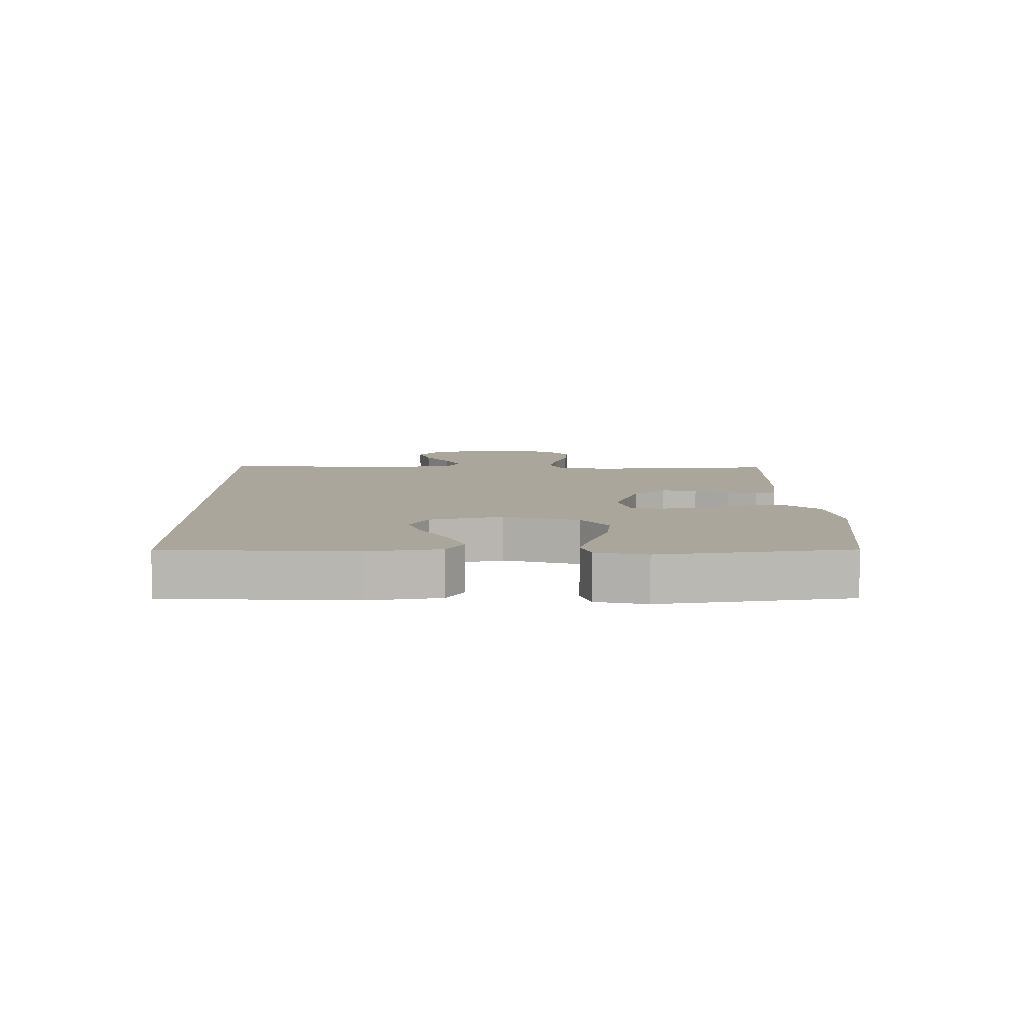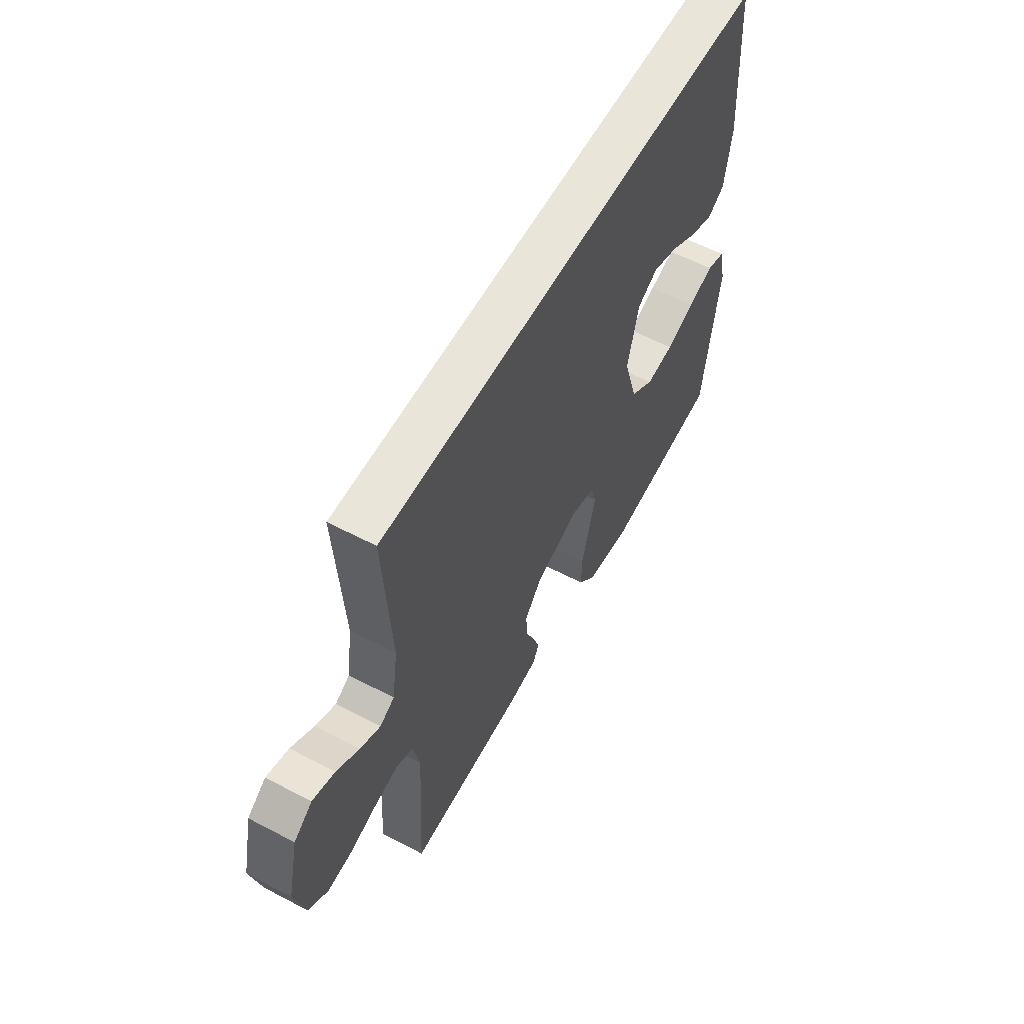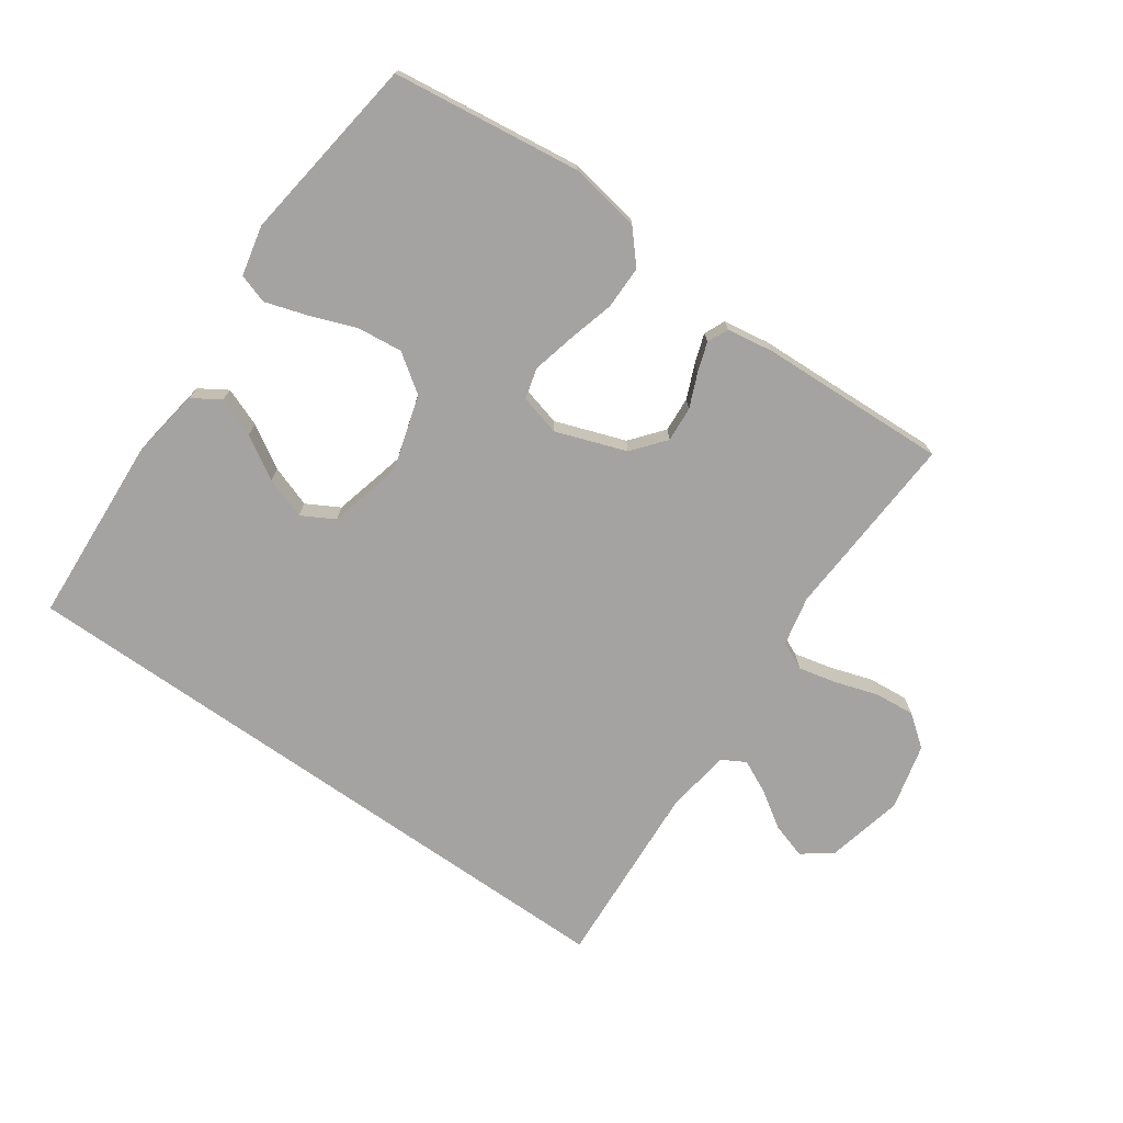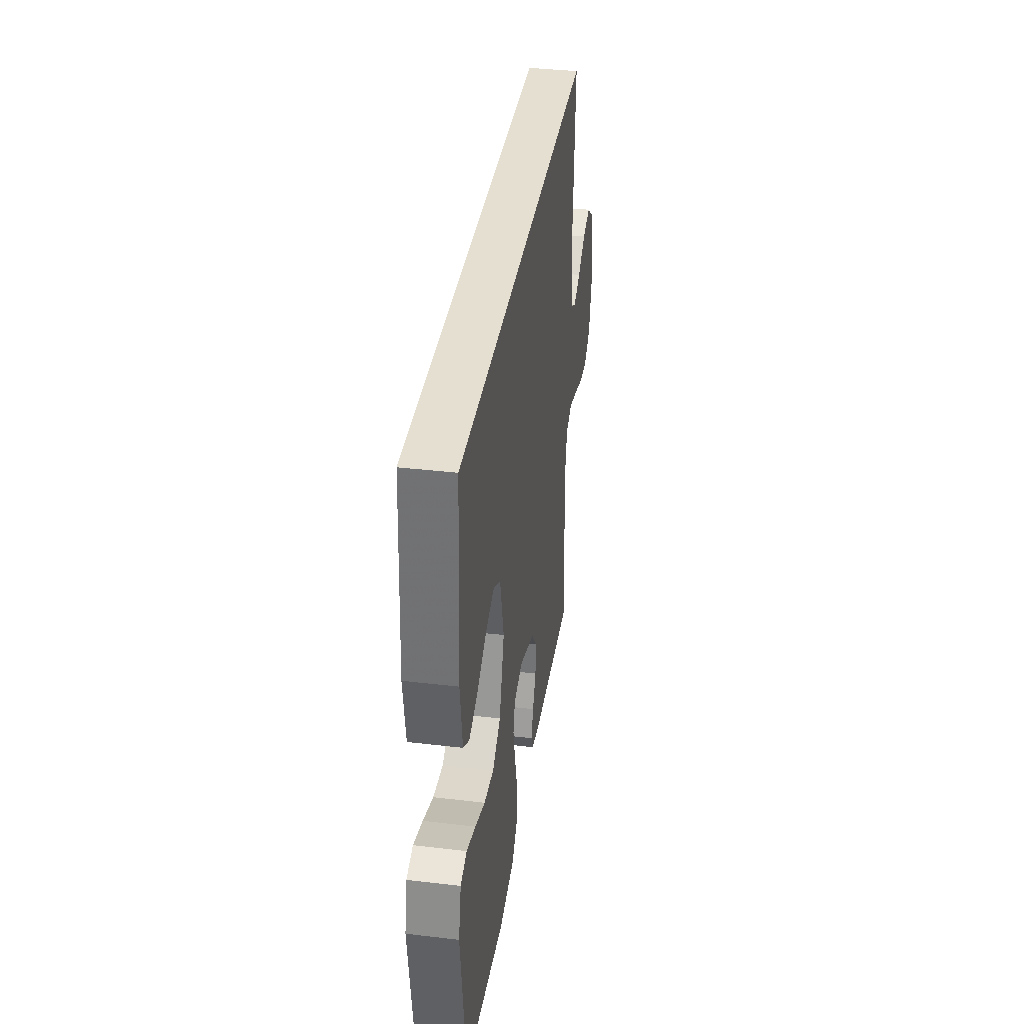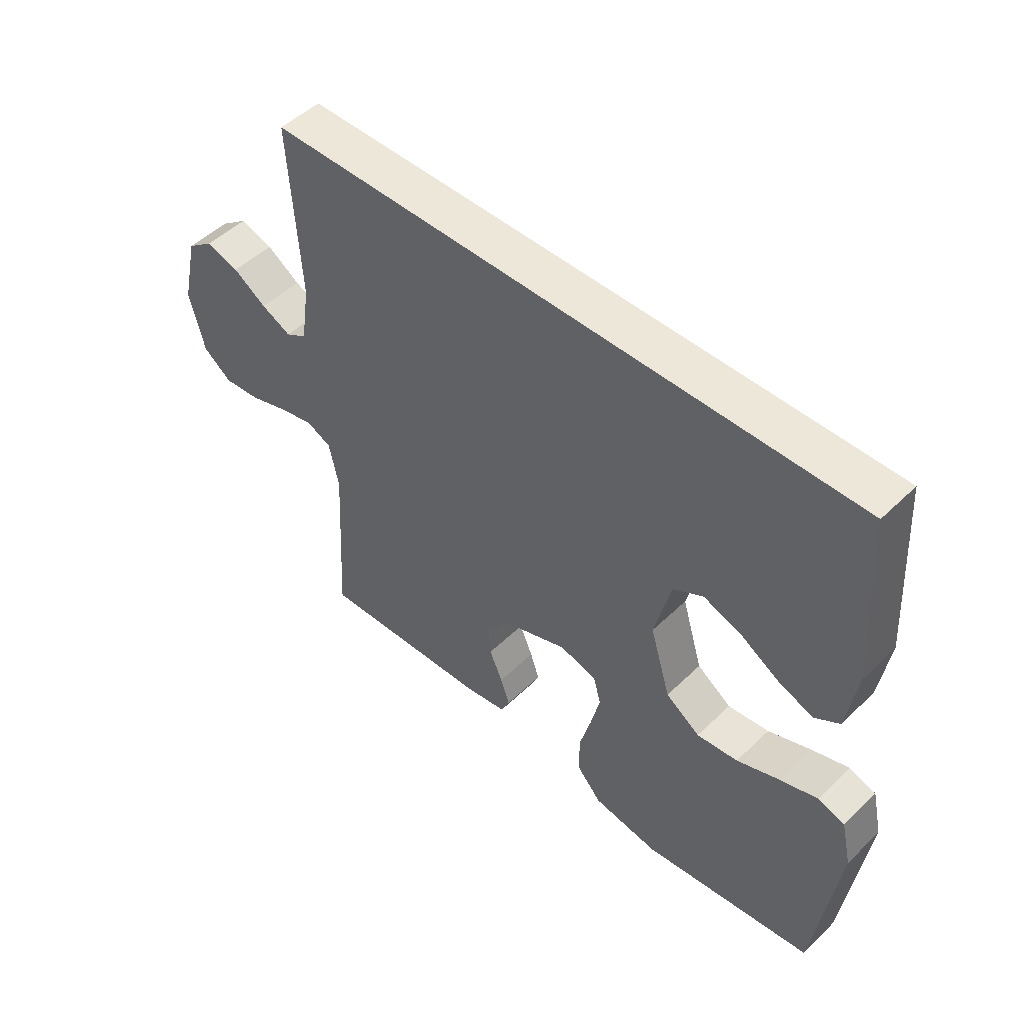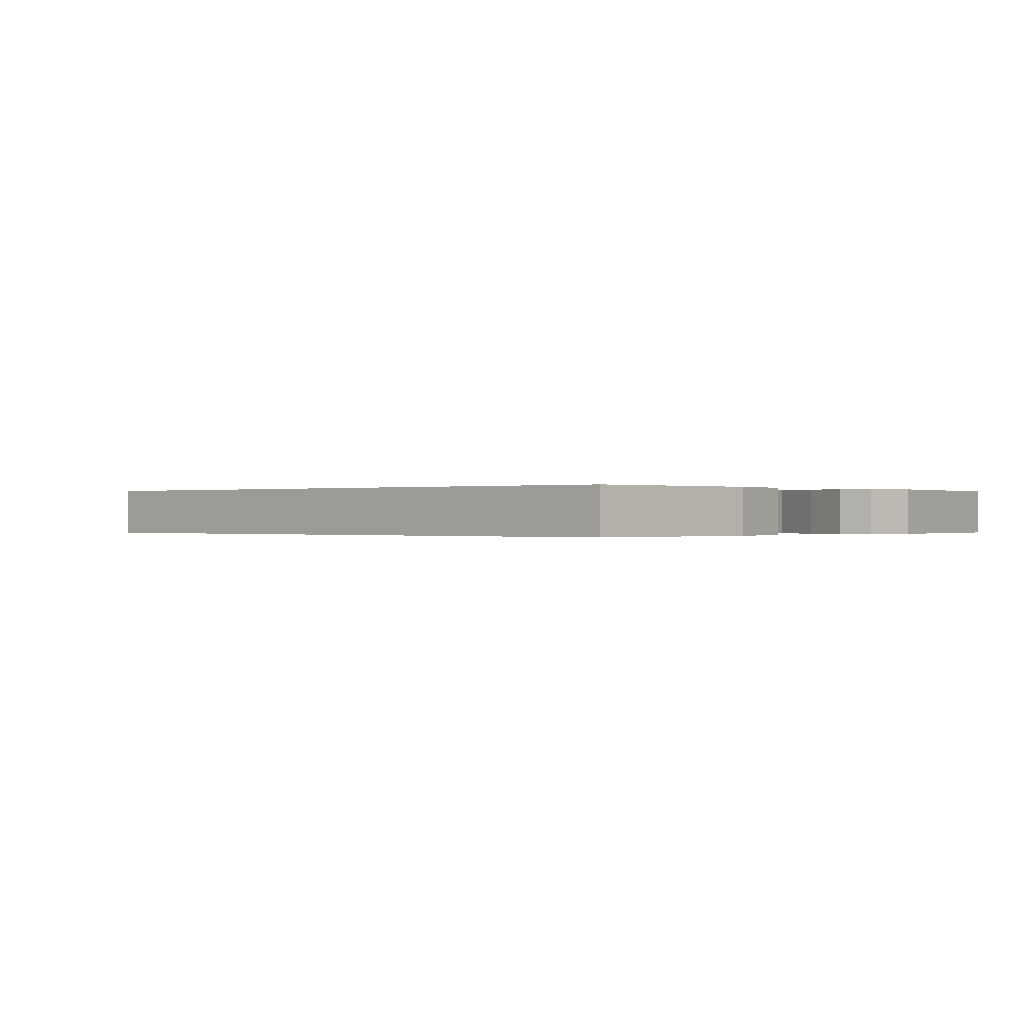
<metadata>
{"format":"obj","ext":"obj","renderer":"f3d","projection":"perspective","resolution":1024,"background":"white","views":[{"elev":8.0,"azim":89.0,"up":"+Y"},{"elev":58.2,"azim":-61.5,"up":"+Z"},{"elev":-73.1,"azim":144.9,"up":"+Y"},{"elev":36.8,"azim":98.7,"up":"+Z"},{"elev":49.6,"azim":43.3,"up":"+Z"},{"elev":-0.1,"azim":42.0,"up":"+Y"}]}
</metadata>
<code>
v -0.5 0.07 -0.5
v -0.483 0.07 -0.2
v -0.5 0.07 -0.121
v -0.544 0.07 -0.101
v -0.605 0.07 -0.115
v -0.673 0.07 -0.137
v -0.737 0.07 -0.143
v -0.787 0.07 -0.105
v -0.813 0.07 0
v -0.785 0.07 0.123
v -0.738 0.07 0.158
v -0.681 0.07 0.14
v -0.623 0.07 0.102
v -0.571 0.07 0.077
v -0.534 0.07 0.098
v -0.519 0.07 0.2
v -0.538 0.07 0.5
v 0.487 0.07 0.5
v 0.505 0.07 0.2
v 0.488 0.07 0.086
v 0.444 0.07 0.058
v 0.382 0.07 0.082
v 0.314 0.07 0.123
v 0.248 0.07 0.146
v 0.196 0.07 0.117
v 0.167 0.07 0
v 0.203 0.07 -0.12
v 0.263 0.07 -0.162
v 0.335 0.07 -0.154
v 0.409 0.07 -0.126
v 0.475 0.07 -0.105
v 0.522 0.07 -0.12
v 0.54 0.07 -0.2
v 0.5 0.07 -0.5
v 0.2 0.07 -0.539
v 0.086 0.07 -0.52
v 0.042 0.07 -0.47
v 0.042 0.07 -0.401
v 0.062 0.07 -0.327
v 0.078 0.07 -0.259
v 0.065 0.07 -0.21
v 0 0.07 -0.193
v -0.112 0.07 -0.233
v -0.154 0.07 -0.285
v -0.15 0.07 -0.341
v -0.127 0.07 -0.395
v -0.111 0.07 -0.442
v -0.126 0.07 -0.475
v -0.2 0.07 -0.487
v -0.5 0 -0.5
v -0.483 0 -0.2
v -0.5 0 -0.121
v -0.544 0 -0.101
v -0.605 0 -0.115
v -0.673 0 -0.137
v -0.737 0 -0.143
v -0.787 0 -0.105
v -0.813 0 0
v -0.785 0 0.123
v -0.738 0 0.158
v -0.681 0 0.14
v -0.623 0 0.102
v -0.571 0 0.077
v -0.534 0 0.098
v -0.519 0 0.2
v -0.538 0 0.5
v 0.487 0 0.5
v 0.505 0 0.2
v 0.488 0 0.086
v 0.444 0 0.058
v 0.382 0 0.082
v 0.314 0 0.123
v 0.248 0 0.146
v 0.196 0 0.117
v 0.167 0 0
v 0.203 0 -0.12
v 0.263 0 -0.162
v 0.335 0 -0.154
v 0.409 0 -0.126
v 0.475 0 -0.105
v 0.522 0 -0.12
v 0.54 0 -0.2
v 0.5 0 -0.5
v 0.2 0 -0.539
v 0.086 0 -0.52
v 0.042 0 -0.47
v 0.042 0 -0.401
v 0.062 0 -0.327
v 0.078 0 -0.259
v 0.065 0 -0.21
v 0 0 -0.193
v -0.112 0 -0.233
v -0.154 0 -0.285
v -0.15 0 -0.341
v -0.127 0 -0.395
v -0.111 0 -0.442
v -0.126 0 -0.475
v -0.2 0 -0.487
f 48 49 1 2
f 45 46 47 48
f 45 48 2 3
f 44 45 3
f 43 44 3
f 42 43 3 4
f 36 37 38 39
f 36 39 40
f 35 36 40
f 34 35 40 41
f 32 33 34 41
f 29 30 31 32
f 20 21 22 23
f 20 23 24
f 19 20 24
f 16 17 18 19
f 15 16 19 24
f 14 15 24 25
f 10 11 12 13
f 10 13 14
f 9 10 14
f 5 6 7 8
f 4 5 8 9
f 42 4 9 14
f 29 32 41
f 28 29 41 42
f 27 28 42 14
f 14 25 26
f 14 26 27
f 51 50 98 97
f 97 96 95 94
f 52 51 97 94
f 52 94 93
f 52 93 92
f 53 52 92 91
f 88 87 86 85
f 89 88 85
f 89 85 84
f 90 89 84 83
f 90 83 82 81
f 81 80 79 78
f 72 71 70 69
f 73 72 69
f 73 69 68
f 68 67 66 65
f 73 68 65 64
f 74 73 64 63
f 62 61 60 59
f 63 62 59
f 63 59 58
f 57 56 55 54
f 58 57 54 53
f 63 58 53 91
f 90 81 78
f 91 90 78 77
f 63 91 77 76
f 75 74 63
f 76 75 63
f 1 50 51 2
f 2 51 52 3
f 3 52 53 4
f 4 53 54 5
f 5 54 55 6
f 6 55 56 7
f 7 56 57 8
f 8 57 58 9
f 9 58 59 10
f 10 59 60 11
f 11 60 61 12
f 12 61 62 13
f 13 62 63 14
f 14 63 64 15
f 15 64 65 16
f 16 65 66 17
f 17 66 67 18
f 18 67 68 19
f 19 68 69 20
f 20 69 70 21
f 21 70 71 22
f 22 71 72 23
f 23 72 73 24
f 24 73 74 25
f 25 74 75 26
f 26 75 76 27
f 27 76 77 28
f 28 77 78 29
f 29 78 79 30
f 30 79 80 31
f 31 80 81 32
f 32 81 82 33
f 33 82 83 34
f 34 83 84 35
f 35 84 85 36
f 36 85 86 37
f 37 86 87 38
f 38 87 88 39
f 39 88 89 40
f 40 89 90 41
f 41 90 91 42
f 42 91 92 43
f 43 92 93 44
f 44 93 94 45
f 45 94 95 46
f 46 95 96 47
f 47 96 97 48
f 48 97 98 49
f 49 98 50 1

</code>
